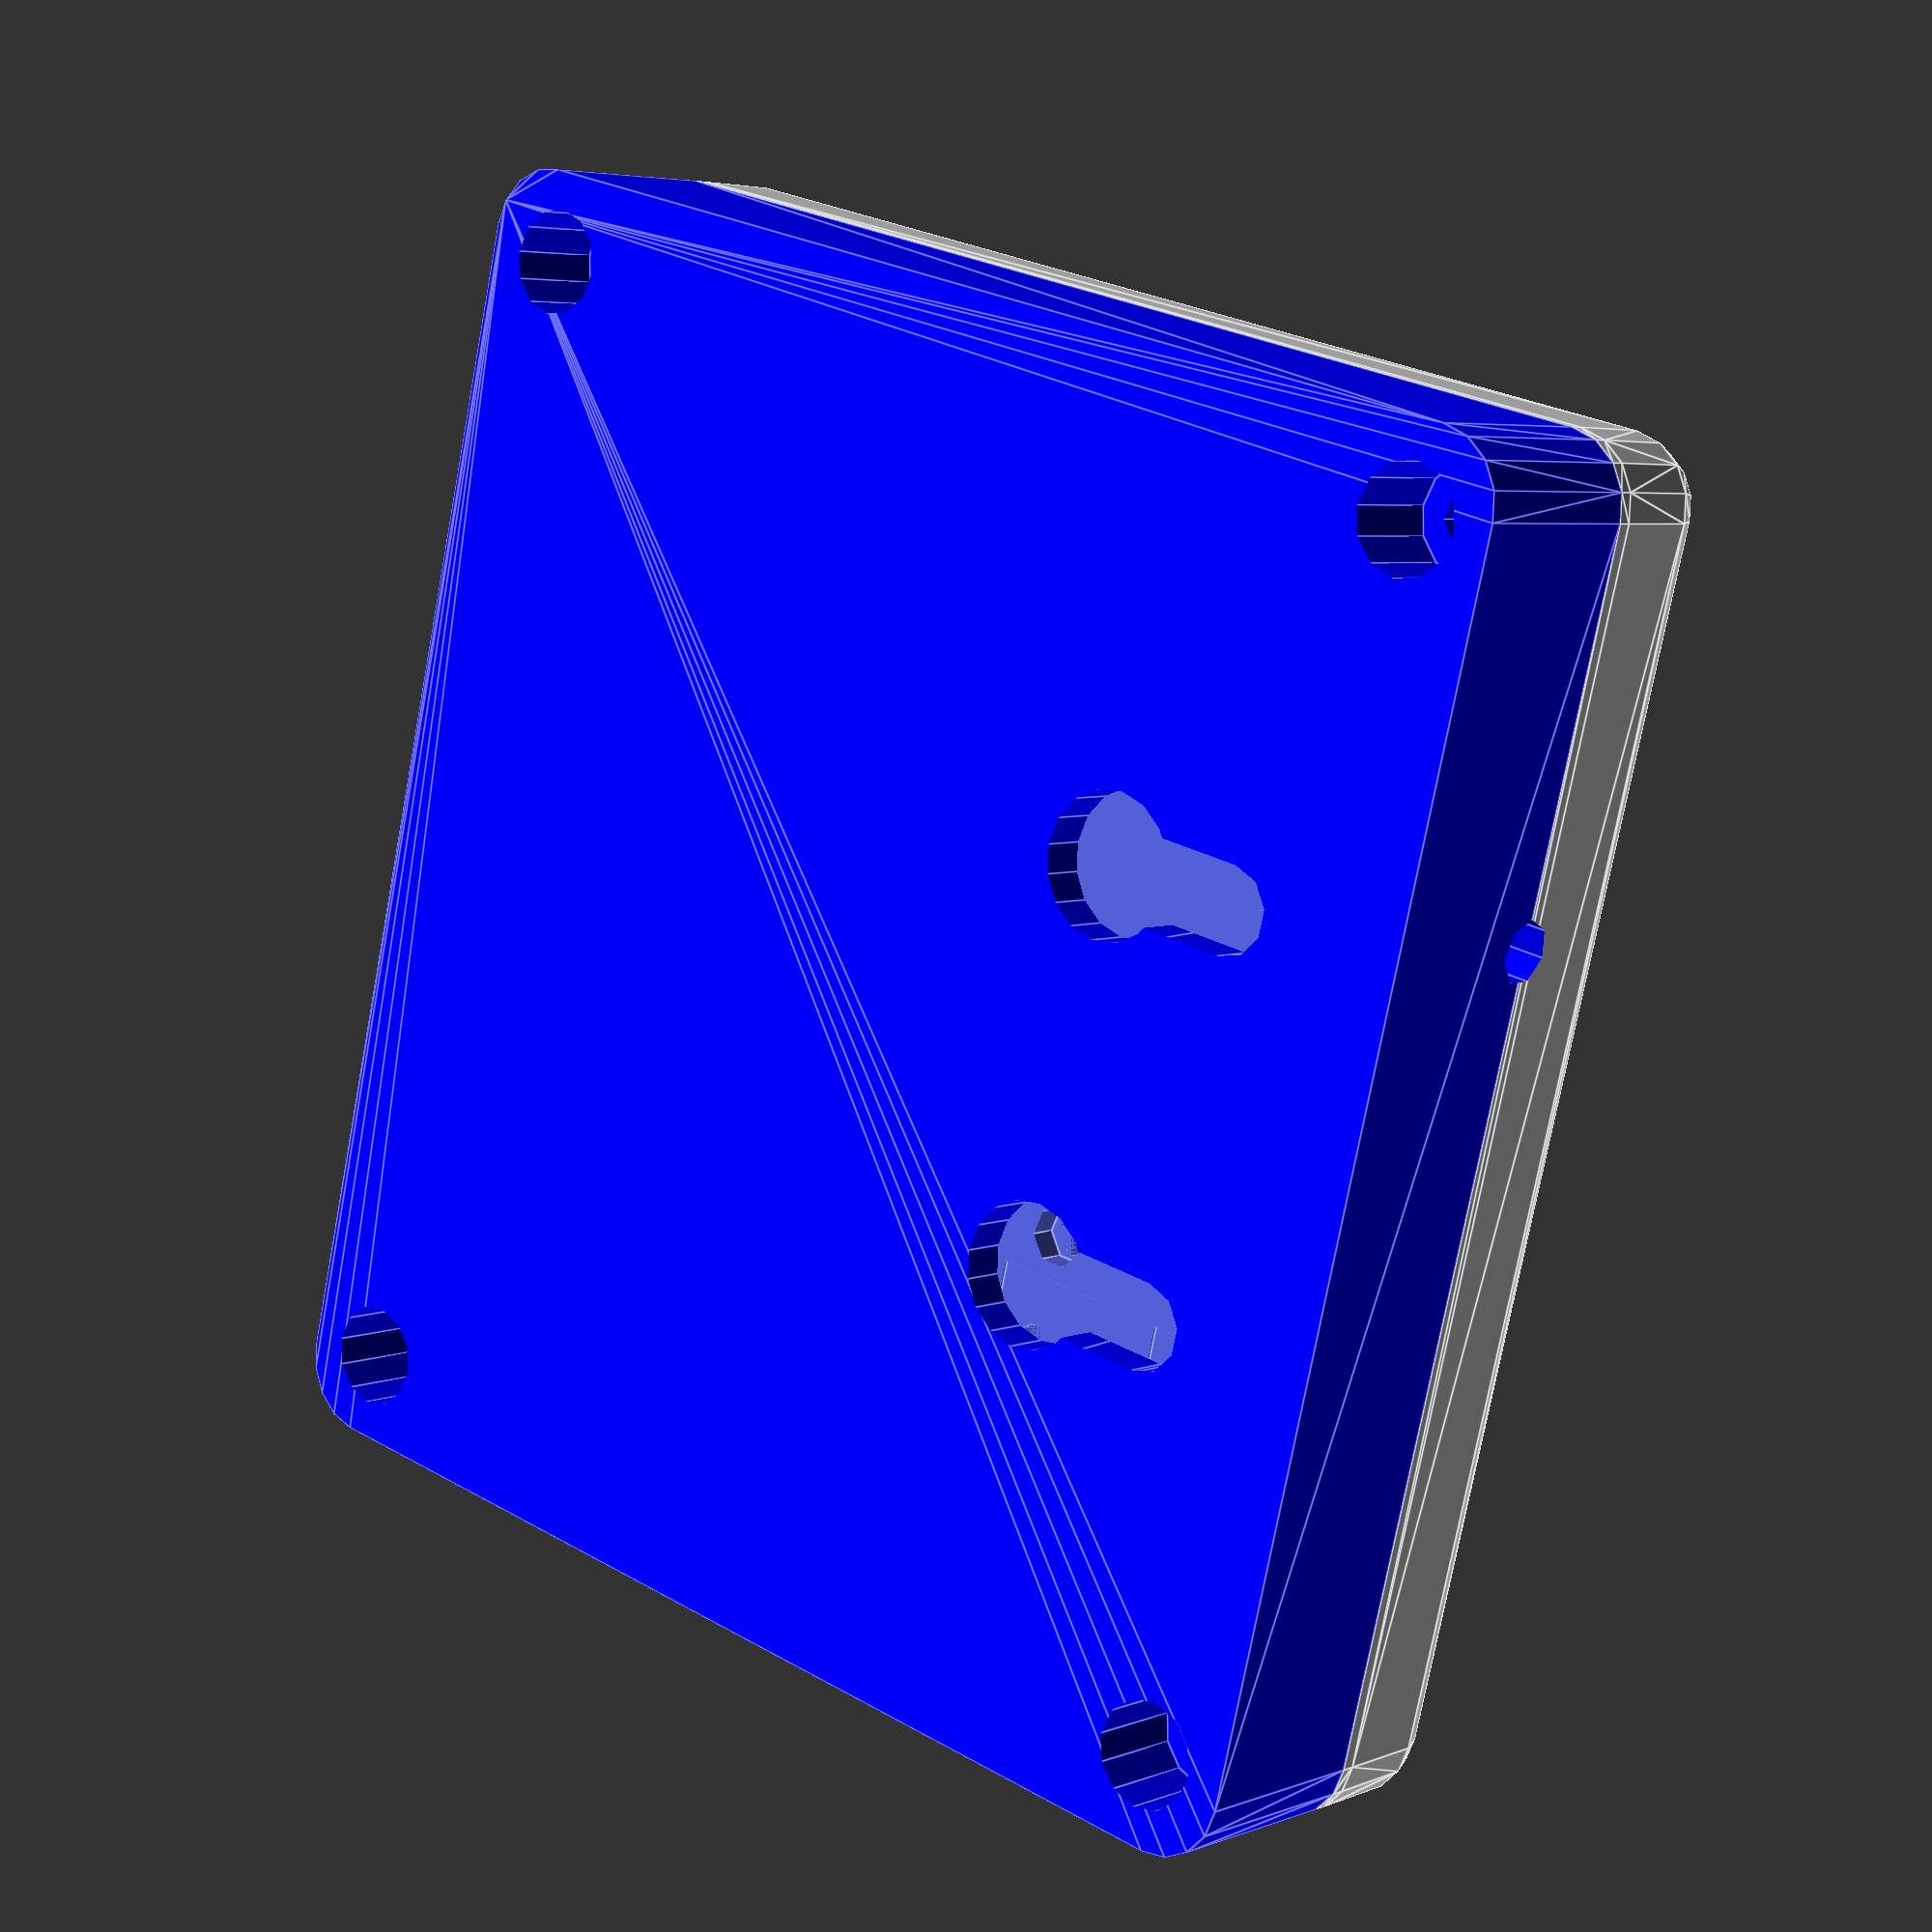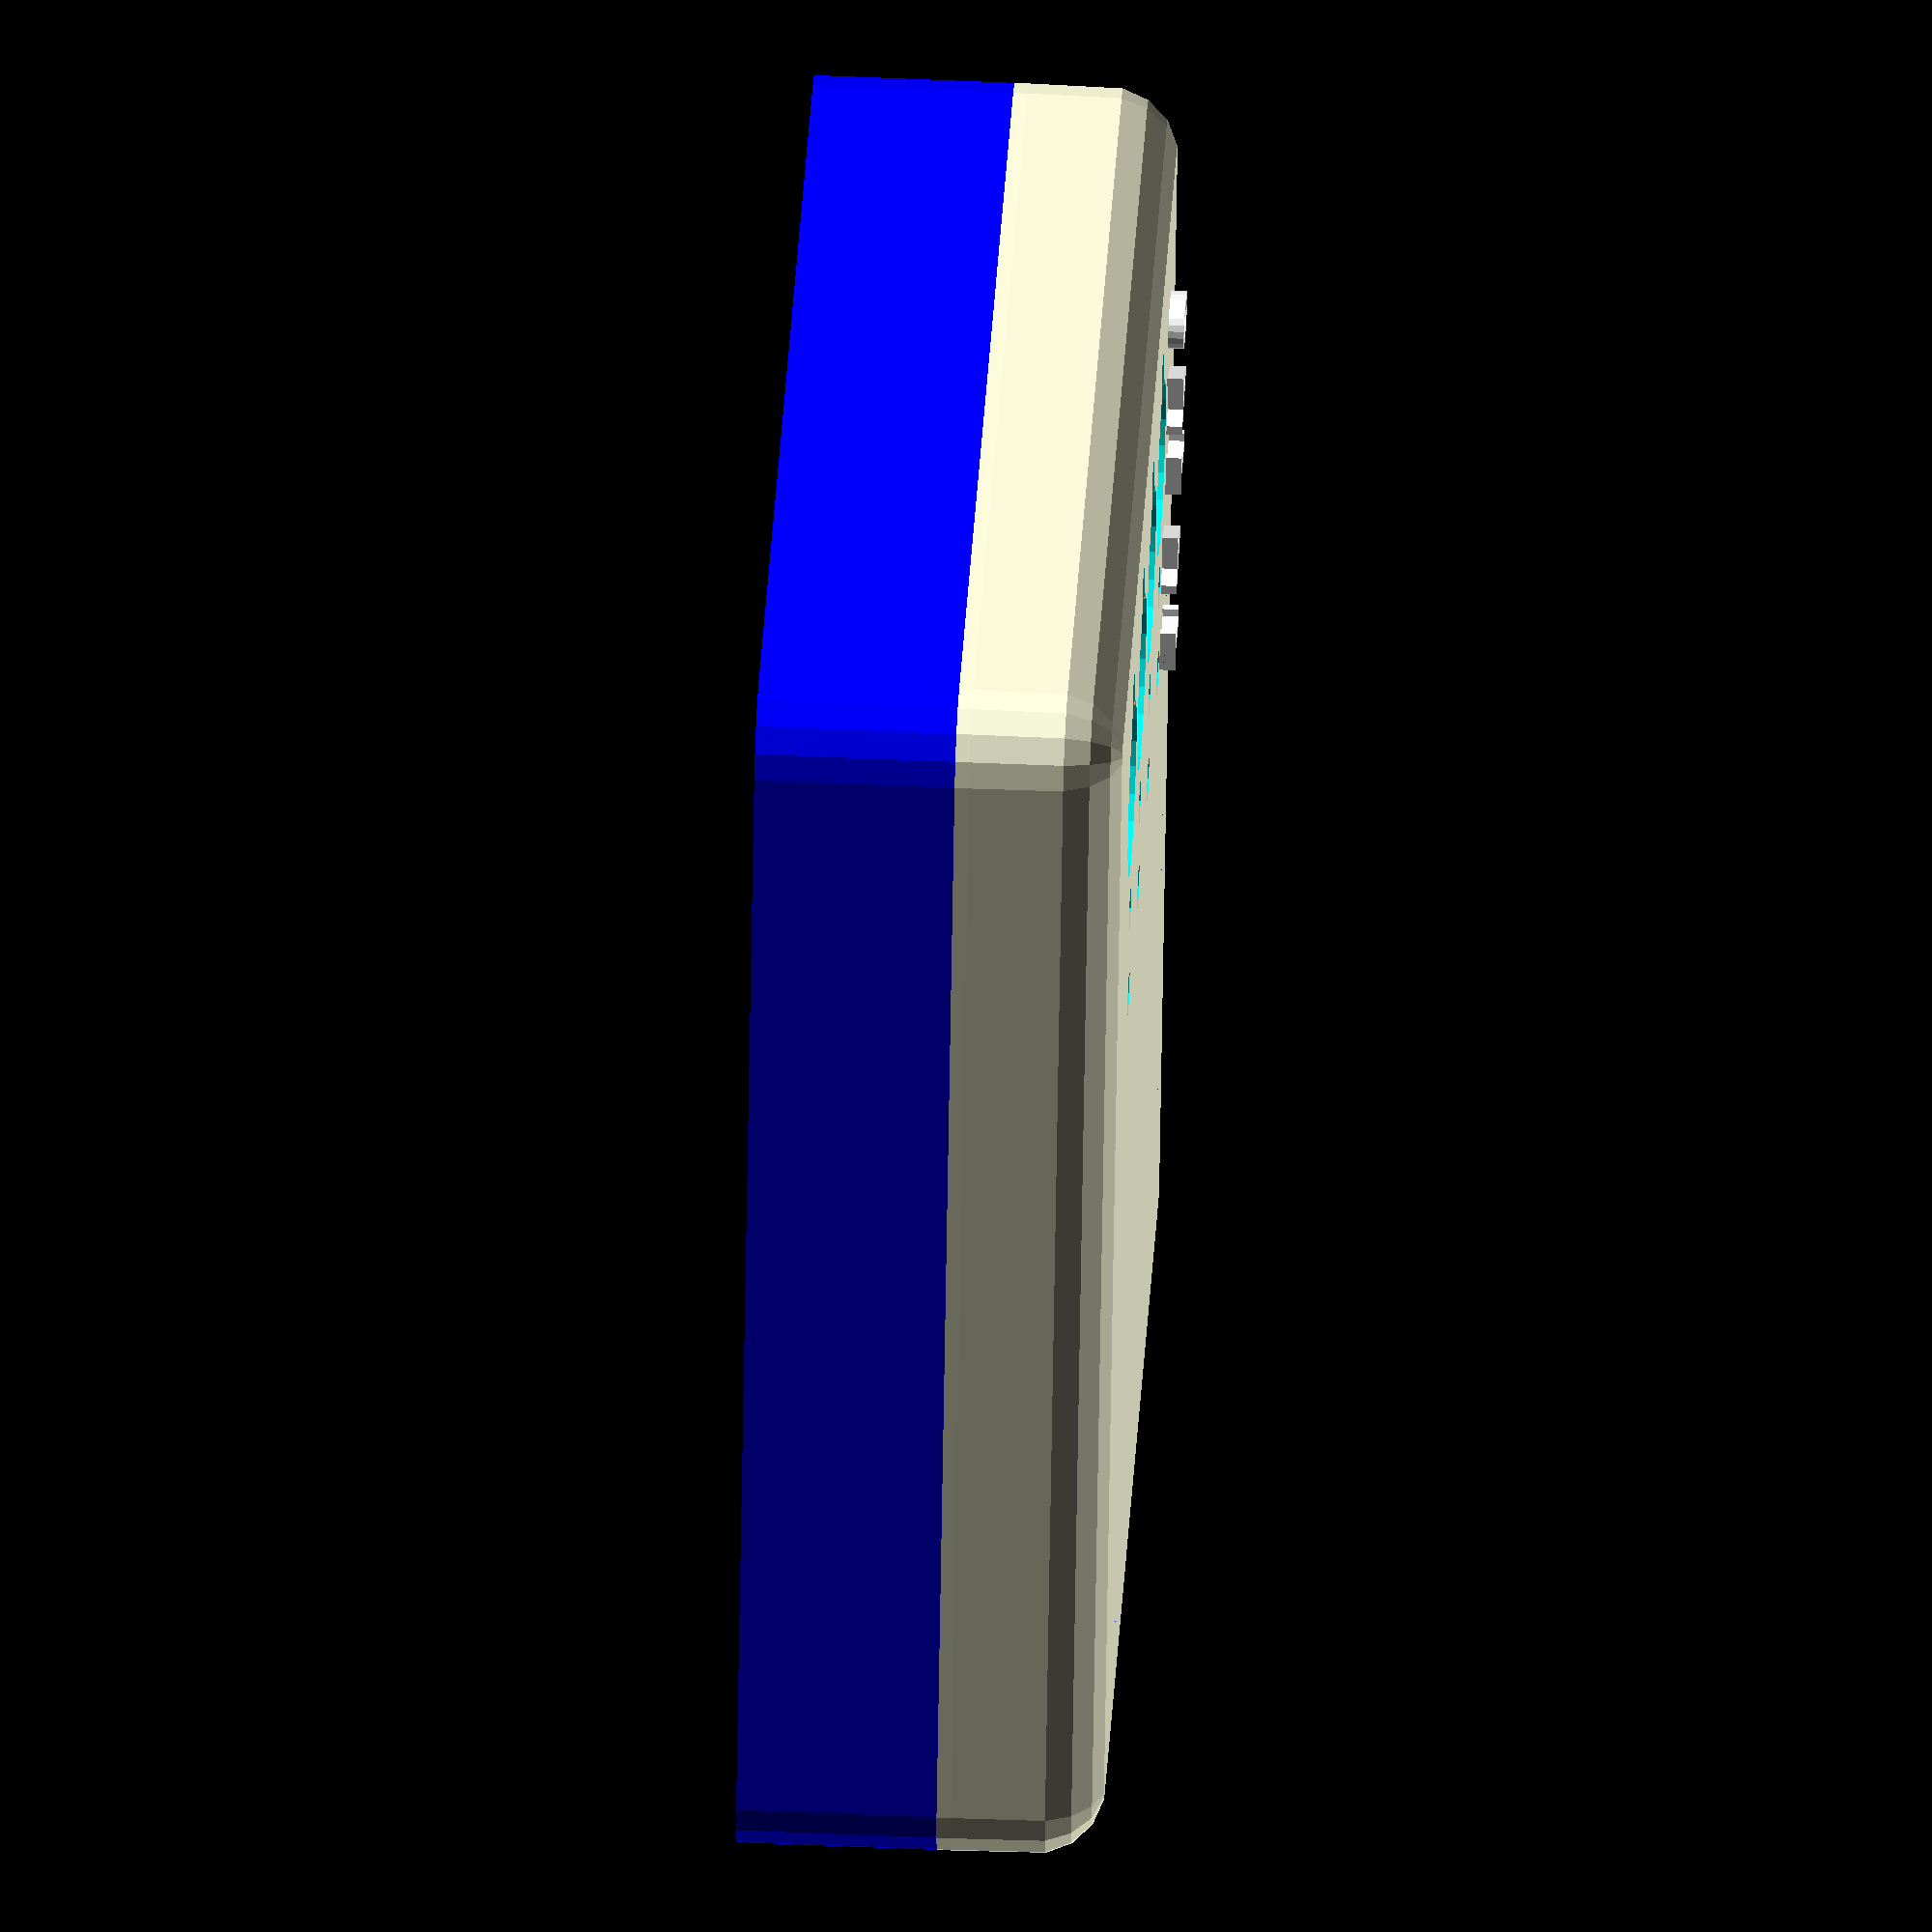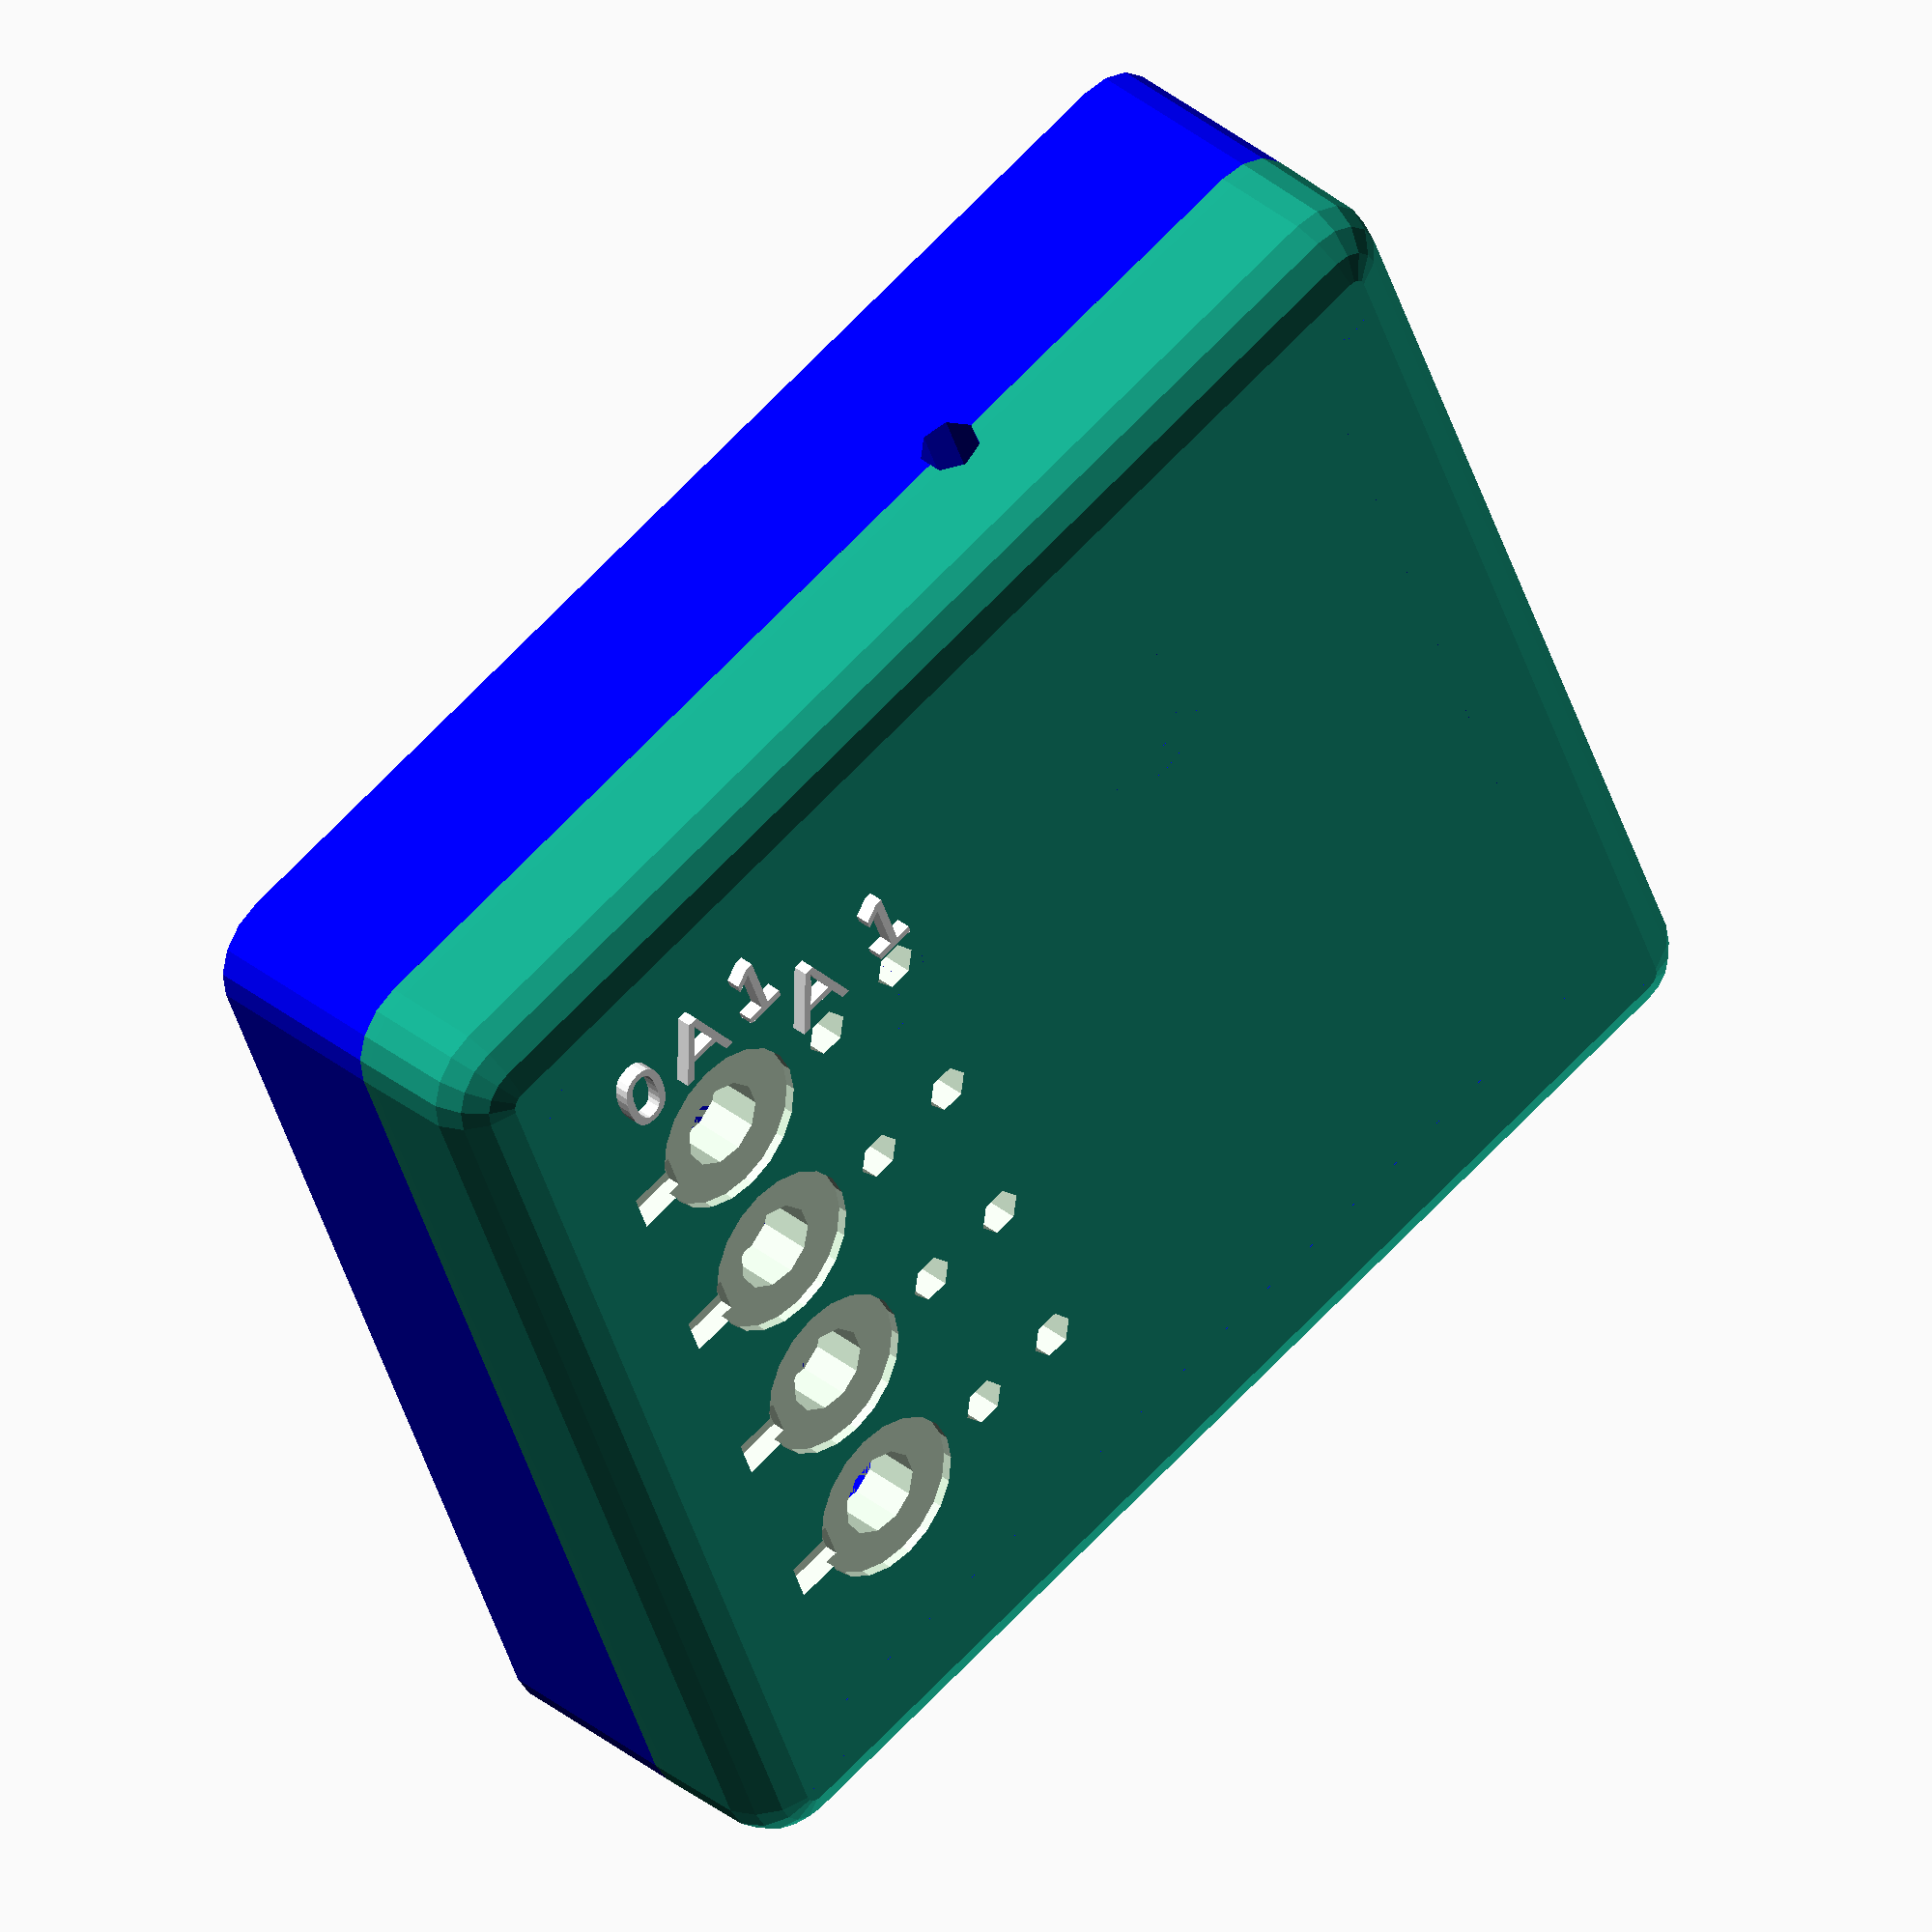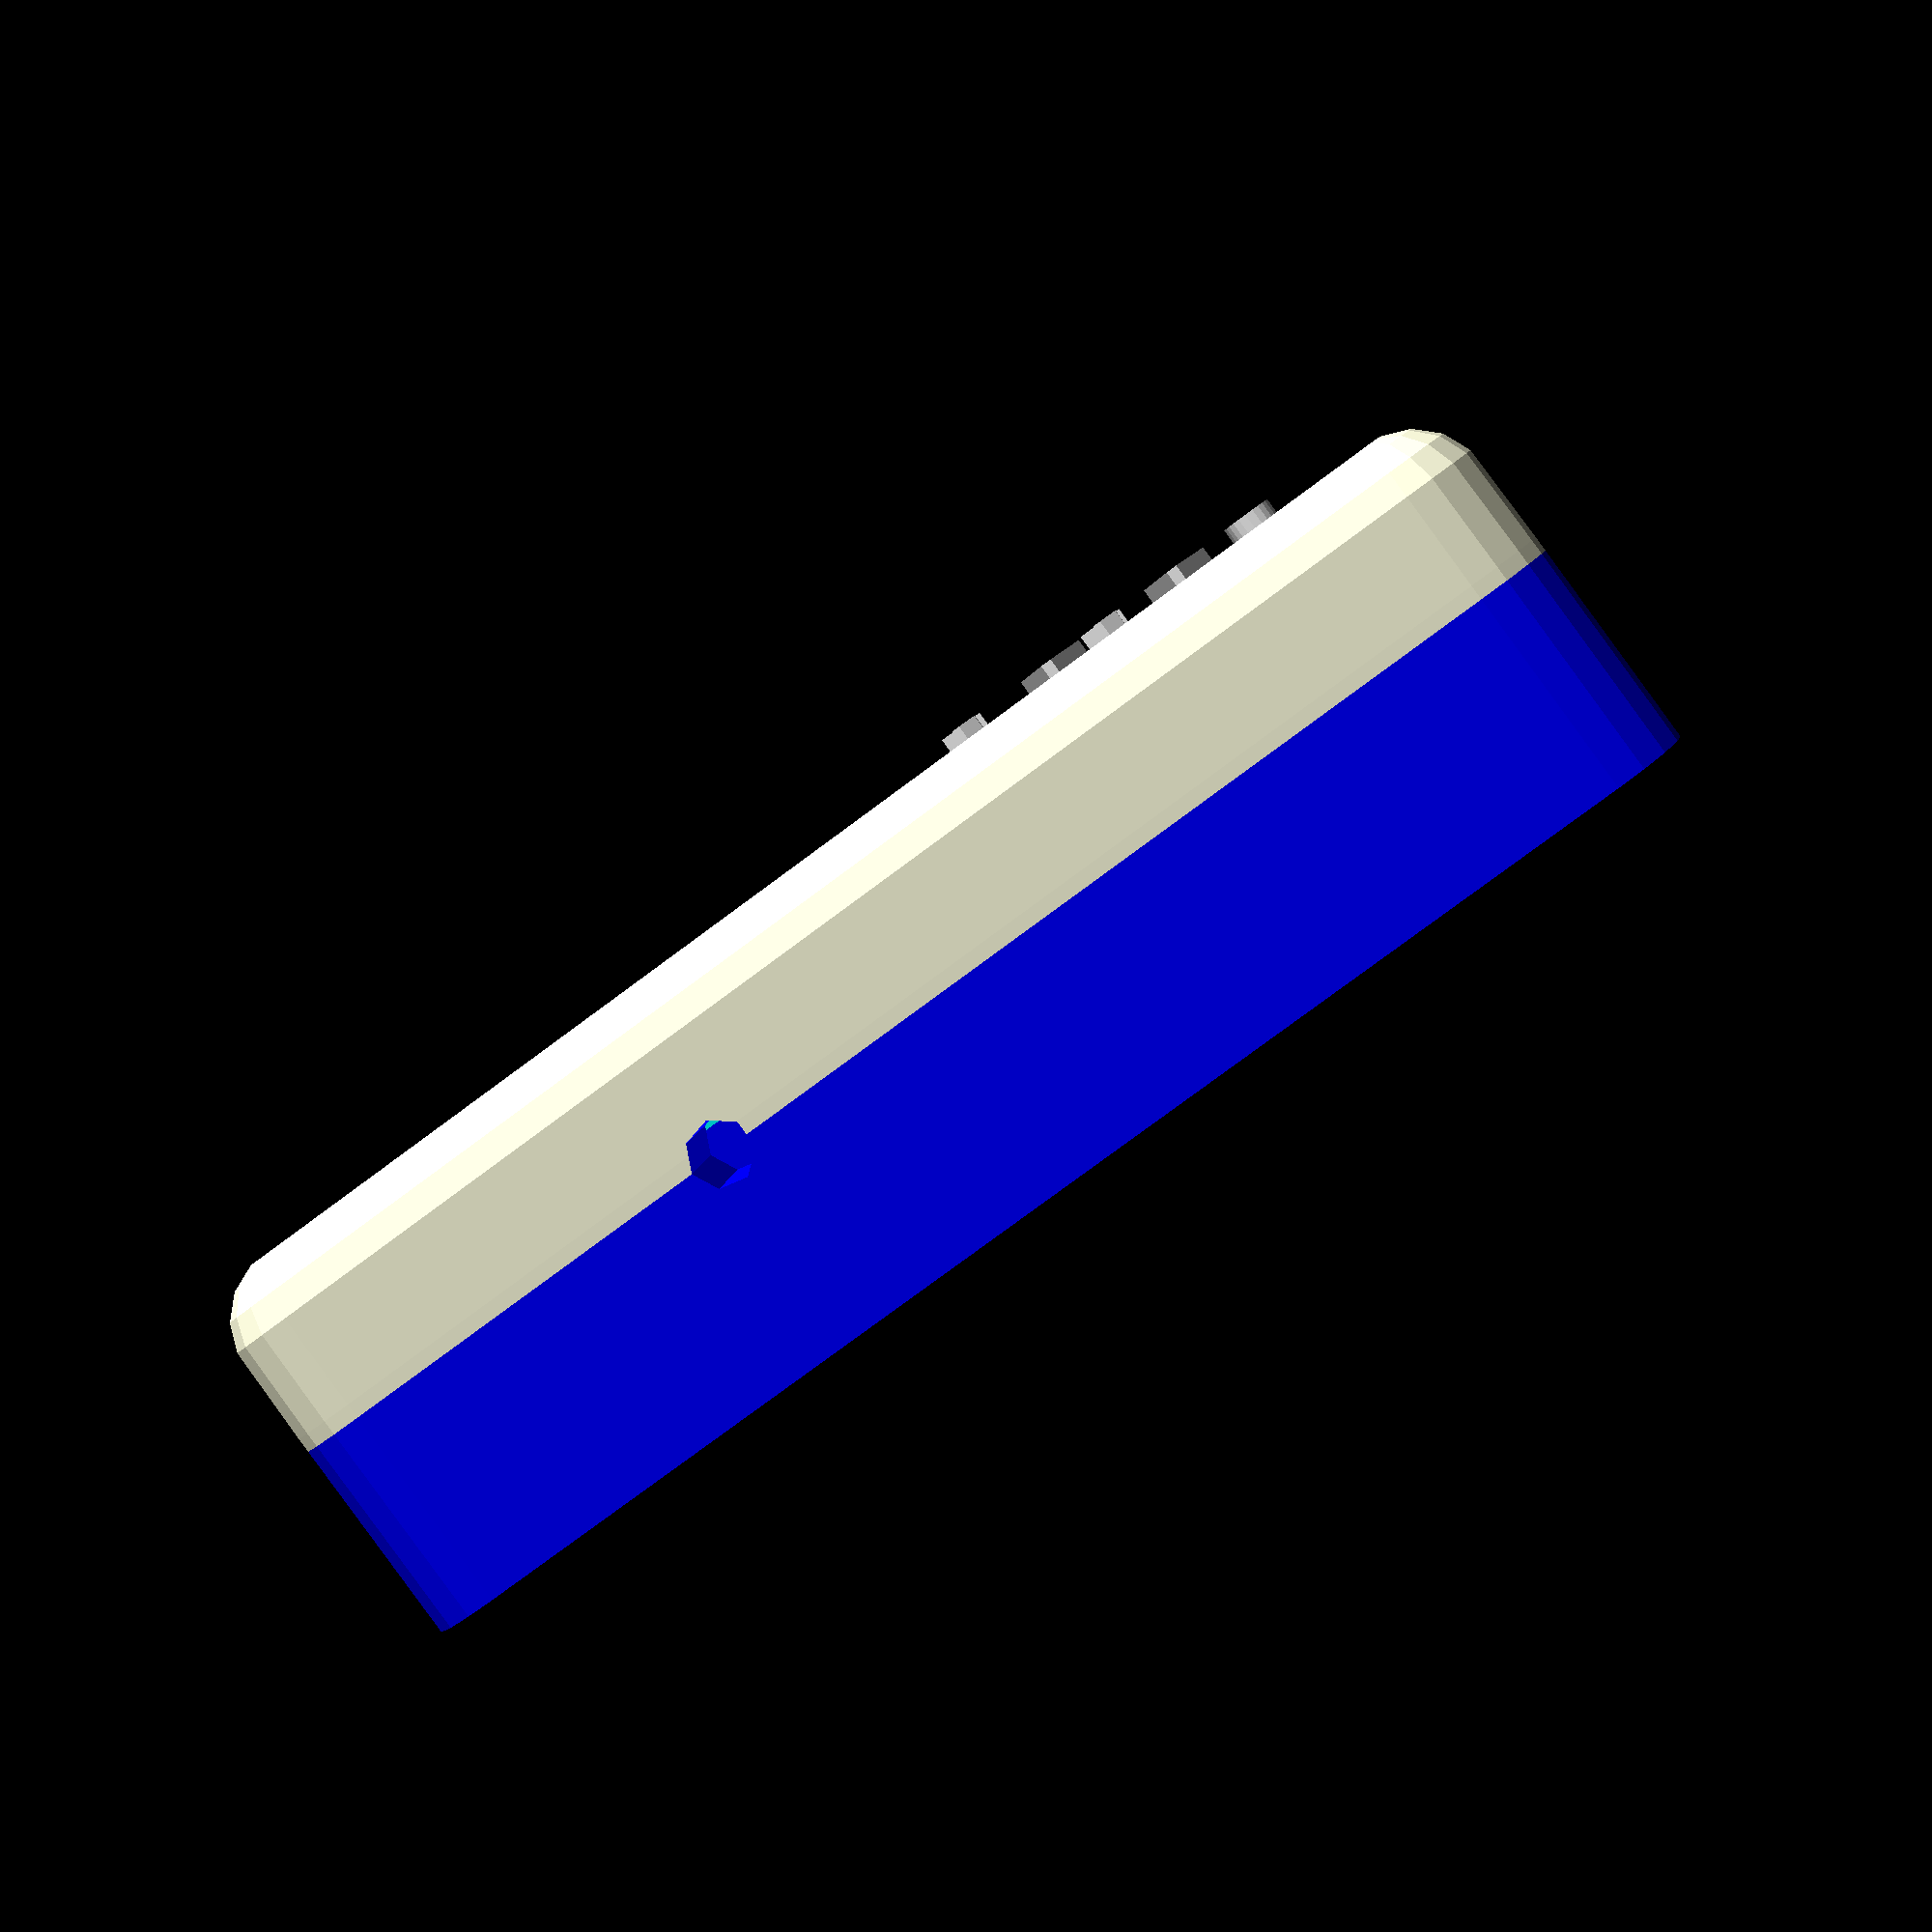
<openscad>

//TODO: IR-Stuff

tolerance = 0.2;
epsilon = 0.001;
inf = 100;

//flat mode: ESP on the top instead of the bottom
flatMode = 1;

transistorHeight = 6;

roundingRadius = 5;
boardX = 75;
boardY = 68;
boardZ = 1.6;
spaceTop = 15;
spaceBottom = flatMode ? transistorHeight : 15;

bottomThickness = 3;
topBottomSplit = flatMode ? 5 : -5;
margin = 5;
cableDiameter = 4+2*tolerance;
washerDiameter = 7+2*tolerance;
washerHeight = 1;
screwHeadHeight = 5;
connectionDiameter = 7;
connectionHeight = (flatMode ? 2 : 5);
cornerOnly = 0;
screwHoleDepth = washerHeight + screwHeadHeight + (flatMode ? 1 : 3);

mode = [
      1, //top normal Mode
      0, //top infill Mode
      0, //top support block Mode
      1, //top text Mode
      1, //bottom normal mode
      0, //bottom infill mode
];
//$fn = 96;
//$fn=10;

module switch() {
    cylinder(h=9,d=6+2*tolerance);
    translate([0,0,9-5]) {
        cylinder(h=1+tolerance,d=12+2*tolerance);
        translate([10/2, -2.5/2-tolerance, -1]) cube([4,2.5+2*tolerance,2+tolerance]);
    };
    translate([-13.2/2-tolerance,-7.9/2-tolerance,-9.5-2*tolerance]) cube([13.2+2*tolerance,7.9+2*tolerance,9.5+2*tolerance]);
    
    translate([-1/2,-2/2,-4-9.5-2*tolerance]) cube([1, 2, 4]);
    translate([-1/2+4.7,-2/2,-4-9.5-2*tolerance]) cube([1, 2, 4]);
    translate([-1/2-4.7,-2/2,-4-9.5-2*tolerance]) cube([1, 2, 4]);
    
    //translate([0,0,9]) cylinder(d=3, h=11);
    translate([0,0,9]) rotate([0,12,0]) cylinder(d=3, h=11);
    translate([0,0,9]) rotate([0,-12,0]) cylinder(d=3, h=11);
}

module led() {
    translate([0,0,-3]) cylinder(d=3+2*tolerance, h=3);
    translate([0,0,-23]) cylinder(d=4+2*tolerance,h=20);
}
module mountingPole() {
  dia = 7.5;
  difference() {
    hull() {
      translate([0,0,boardZ]) cylinder(d=dia, h=spaceTop-1);
      translate([dia/2,dia/2,boardZ]) cube([4,4,spaceTop-1]);
      translate([-dia/2,dia/2,boardZ]) cube([4,4,spaceTop-1]);
      translate([dia/2,-dia/2,boardZ]) cube([4,4,spaceTop-1]);
    }
    translate([-inf/2,-inf/2,topBottomSplit-inf]) cube([inf,inf,inf]);
  }
  translate([0,0,boardZ]) cylinder(d=dia, h=spaceTop-1);
}


module mountingScrewHole() {
    mountingScrewDiameter = 6;
    mountingScewHeadDiameter = 10;
    hull() {
        translate([0,+mountingScewHeadDiameter/2,-inf/2]) cylinder(h=inf, d=mountingScrewDiameter);
        translate([0,-mountingScewHeadDiameter/2,-inf/2]) cylinder(h=inf, d=mountingScrewDiameter);
    }
    translate([0,-mountingScewHeadDiameter/2,-inf/2]) cylinder(h=inf, d=mountingScewHeadDiameter);
}

module model() {
if(mode[0]) {
  difference() {
    union() {
      difference() {
        hull() {
        translate([-margin,        -margin,        boardZ+spaceTop-roundingRadius]) sphere(roundingRadius);
        translate([boardX+margin,-margin,        boardZ+spaceTop-roundingRadius]) sphere(roundingRadius);
        translate([-margin,        boardY+margin,boardZ+spaceTop-roundingRadius]) sphere(roundingRadius);
        translate([boardX+margin,boardY+margin,boardZ+spaceTop-roundingRadius]) sphere(roundingRadius);
      
        //*
        translate([-margin,        -margin,        topBottomSplit]) cylinder(r=roundingRadius);
        translate([boardX+margin,-margin,        topBottomSplit]) cylinder(r=roundingRadius);
        translate([-margin,        boardY+margin,topBottomSplit]) cylinder(r=roundingRadius);
        translate([boardX+margin,boardY+margin,topBottomSplit]) cylinder(r=roundingRadius); // */
        }
      
  
        translate([-tolerance,-tolerance,-inf+spaceTop-5+boardZ]) cube([boardX+2*tolerance, boardY+2*tolerance, inf]);
        for(i = [0:3]) {
           //switches
          translate([9,13+14*i,10+boardZ+tolerance]) rotate([0,0,180]) switch();
          //leds
          translate([19,13+14*i,boardZ+spaceTop]) led();
          translate([26,13+14*i,boardZ+spaceTop]) led();
        }
      }
      translate([        5,        5,0]) rotate([0,0,180]) mountingPole();
      translate([        5,boardY-5,0]) rotate([0,0, 90]) mountingPole();
      translate([boardX-5,        5,0]) rotate([0,0,-90]) mountingPole();
      translate([boardX-5,boardY-5,0])                  mountingPole();
    }
    translate([        5,        5,0]) cylinder(d=4, h=boardZ+spaceTop-2);
    translate([        5,boardY-5,0]) cylinder(d=4, h=boardZ+spaceTop-2);
    translate([boardX-5,        5,0]) cylinder(d=4, h=boardZ+spaceTop-2);
    translate([boardX-5,boardY-5,0]) cylinder(d=4, h=boardZ+spaceTop-2);
    translate([52, inf+boardX/2, topBottomSplit]) rotate([90,0,0]) cylinder(d=cableDiameter,h=inf);
    
    
    translate([-washerDiameter/2, -washerDiameter/2,topBottomSplit-epsilon]) cylinder(d=connectionDiameter+2*tolerance, h=connectionHeight+tolerance+epsilon);
    translate([washerDiameter/2+boardX,-washerDiameter/2,topBottomSplit-epsilon]) cylinder(d=connectionDiameter+2*tolerance, h=connectionHeight+tolerance+epsilon);
    translate([washerDiameter/2+boardX, washerDiameter/2+boardY,topBottomSplit-epsilon]) cylinder(d=connectionDiameter+2*tolerance, h=connectionHeight+tolerance+epsilon);
    translate([-washerDiameter/2, washerDiameter/2+boardY,topBottomSplit-epsilon]) cylinder(d=connectionDiameter+2*tolerance, h=connectionHeight+tolerance+epsilon);
    
    translate([-washerDiameter/2, -washerDiameter/2,topBottomSplit]) cylinder(d=4, h=boardZ+spaceTop-2-topBottomSplit);
    translate([washerDiameter/2+boardX,-washerDiameter/2,topBottomSplit]) cylinder(d=4, h=boardZ+spaceTop-2-topBottomSplit);
    translate([washerDiameter/2+boardX, washerDiameter/2+boardY,topBottomSplit]) cylinder(d=4, h=boardZ+spaceTop-2-topBottomSplit);
    translate([-washerDiameter/2, washerDiameter/2+boardY,topBottomSplit]) cylinder(d=4, h=boardZ+spaceTop-2-topBottomSplit);
  }
}

color("green") if(mode[1]){
   hull() {
       translate([10,-10,8+boardZ+tolerance]) rotate([0,0,180]) cylinder(d=15,h=10);
       translate([10,10+boardY,8+boardZ+tolerance]) rotate([0,0,180]) cylinder(d=15,h=10);
   }
   for(i = [0:3]) {
      hull() {
        translate([-10,13+14*i,8+boardZ+tolerance]) rotate([0,0,180]) cylinder(d=15,h=10);
        translate([10,13+14*i,8+boardZ+tolerance]) rotate([0,0,180]) cylinder(d=15,h=10);
        translate([40,13+14*i,8+boardZ+tolerance]) rotate([0,0,180]) cylinder(d=3,h=10);
      }
    }
    translate([52, inf+boardX/2, topBottomSplit]) rotate([90,0,0]) cylinder(d=2*cableDiameter,h=inf);
    
      translate([        5,        5,0])  cylinder(d=8, h=inf);
      translate([        5,boardY-5,0])  cylinder(d=8, h=inf);
      translate([boardX-5,        5,0])  cylinder(d=8, h=inf);
      translate([boardX-5,boardY-5,0])  cylinder(d=8, h=inf);
    
        translate([-washerDiameter/2, -washerDiameter/2,topBottomSplit-epsilon]) cylinder(d=connectionDiameter+2, h=inf);
    translate([washerDiameter/2+boardX,-washerDiameter/2,topBottomSplit-epsilon]) cylinder(d=connectionDiameter+2, h=inf);
    translate([washerDiameter/2+boardX, washerDiameter/2+boardY,topBottomSplit-epsilon]) cylinder(d=connectionDiameter+2, h=inf);
    translate([-washerDiameter/2, washerDiameter/2+boardY,topBottomSplit-epsilon]) cylinder(d=connectionDiameter+2, h=inf);
}

color("red") if(mode[2]) {
    translate([        5,        5,-inf/2]) cylinder(d=4, h=inf);
    translate([        5,boardY-5,-inf/2]) cylinder(d=4, h=inf);
    translate([boardX-5,        5,-inf/2]) cylinder(d=4, h=inf);
    translate([boardX-5,boardY-5,-inf/2]) cylinder(d=4, h=inf);
    
    translate([-washerDiameter/2, -washerDiameter/2,-inf/2]) cylinder(d=4, h=inf);
    translate([washerDiameter/2+boardX,-washerDiameter/2,-inf/2]) cylinder(d=4, h=inf);
    translate([washerDiameter/2+boardX, washerDiameter/2+boardY,-inf/2]) cylinder(d=4, h=inf);
    translate([-washerDiameter/2, washerDiameter/2+boardY,-inf/2]) cylinder(d=4, h=inf);
}

color("white") if(mode[3]) {
    translate([9,boardY-5,spaceTop+boardZ-1]) linear_extrude(height = 2) text("0 A 1",size=5, halign="center");
    translate([19,boardY-10,spaceTop+boardZ-1]) linear_extrude(height = 2) text("A",size=5, halign="center");
    translate([26,boardY-10,spaceTop+boardZ-1]) linear_extrude(height = 2) text("1",size=5, halign="center");
}

module bottomMountingScrew() {
    cylinder(d=washerDiameter,h=inf);
    translate([0,0,inf/2]) cylinder(d=4,h=inf);
    
}
color("blue") if (mode[4]) {
    difference() {
      union() {
      hull() {
          translate([-margin,        -margin,        topBottomSplit-1]) cylinder(r=roundingRadius,h=1);
          translate([boardX+margin,-margin,        topBottomSplit-1]) cylinder(r=roundingRadius,h=1);
          translate([-margin,        boardY+margin,topBottomSplit-1]) cylinder(r=roundingRadius,h=1);
          translate([boardX+margin,boardY+margin,topBottomSplit-1]) cylinder(r=roundingRadius,h=1);
          
          translate([-margin,        -margin,        -spaceBottom-bottomThickness]) cylinder(r=roundingRadius,h=1);
          translate([boardX+margin,-margin,        -spaceBottom-bottomThickness]) cylinder(r=roundingRadius,h=1);
          translate([-margin,        boardY+margin,-spaceBottom-bottomThickness]) cylinder(r=roundingRadius,h=1);
          translate([boardX+margin,boardY+margin,-spaceBottom-bottomThickness]) cylinder(r=roundingRadius,h=1);
      }
      translate([-washerDiameter/2, -washerDiameter/2,topBottomSplit]) cylinder(d=connectionDiameter-2*tolerance, h=connectionHeight-tolerance);
      translate([washerDiameter/2+boardX,-washerDiameter/2,topBottomSplit]) cylinder(d=connectionDiameter-2*tolerance, h=connectionHeight-tolerance);
      translate([washerDiameter/2+boardX, washerDiameter/2+boardY,topBottomSplit]) cylinder(d=connectionDiameter-2*tolerance, h=connectionHeight-tolerance);
      translate([-washerDiameter/2, washerDiameter/2+boardY,topBottomSplit]) cylinder(d=connectionDiameter-2*tolerance, h=connectionHeight-tolerance);
      }
      translate([-tolerance,-tolerance,-spaceBottom]) cube([boardX+2*tolerance, boardY+2*tolerance, inf]);
      if(flatMode == 1) {
          translate([5*boardX/16,7*boardY/8,0]) mountingScrewHole();
          translate([11*boardX/16,7*boardY/8,0]) mountingScrewHole();
      } else {
          translate([  boardX/4,3*boardY/4,0]) mountingScrewHole();
          translate([3*boardX/4,3*boardY/4,0]) mountingScrewHole();
      }
      translate([52, inf+boardX/2, topBottomSplit]) rotate([90,0,0]) cylinder(d=cableDiameter,h=inf);
      
      translate([-washerDiameter/2, -washerDiameter/2,-spaceBottom-inf-bottomThickness+screwHoleDepth]) bottomMountingScrew();
      translate([washerDiameter/2+boardX, -washerDiameter/2,-spaceBottom-inf-bottomThickness+screwHoleDepth]) bottomMountingScrew();
      translate([washerDiameter/2+boardX, washerDiameter/2+boardY,-spaceBottom-inf-bottomThickness+screwHoleDepth]) bottomMountingScrew();
      translate([-washerDiameter/2, washerDiameter/2+boardY,-spaceBottom-inf-bottomThickness+screwHoleDepth]) bottomMountingScrew();
      
      //space for transistor
      if(flatMode) {
          translate([60.67, 45.72, -spaceBottom-bottomThickness+1]) translate([-5,-5,0]) cube([10,10,10]);
      }
  }
}

color("green") if (mode[5]) {
      translate([-washerDiameter/2, -washerDiameter/2,-inf/2]) cylinder(d=washerDiameter+5.4,h=inf);
      translate([washerDiameter/2+boardX, -washerDiameter/2,-inf/2]) cylinder(d=washerDiameter+5.4,h=inf);
      translate([washerDiameter/2+boardX, washerDiameter/2+boardY,-inf/2]) cylinder(d=washerDiameter+5.4,h=inf);
      translate([-washerDiameter/2, washerDiameter/2+boardY,-inf/2]) cylinder(d=washerDiameter+5.4,h=inf);
      translate([  boardX/4,3*boardY/4,0]) translate([0,+12/2,-inf/2]) cylinder(h=inf, d=12);
      translate([3*boardX/4,3*boardY/4,0]) translate([0,+12/2,-inf/2]) cylinder(h=inf, d=12);
      translate([52, inf+boardX/2, topBottomSplit]) rotate([90,0,0]) cylinder(d=2*cableDiameter,h=inf);
}
}

if(cornerOnly) {
    intersection() { 
        model();
        translate([-inf+2, -inf+2, -inf/2]) cube([inf,inf,inf]);
    }
} else {
    model();
}
</openscad>
<views>
elev=175.0 azim=76.0 roll=319.5 proj=p view=edges
elev=130.6 azim=287.1 roll=267.1 proj=o view=solid
elev=324.1 azim=339.0 roll=316.8 proj=o view=wireframe
elev=268.2 azim=4.7 roll=143.8 proj=p view=solid
</views>
